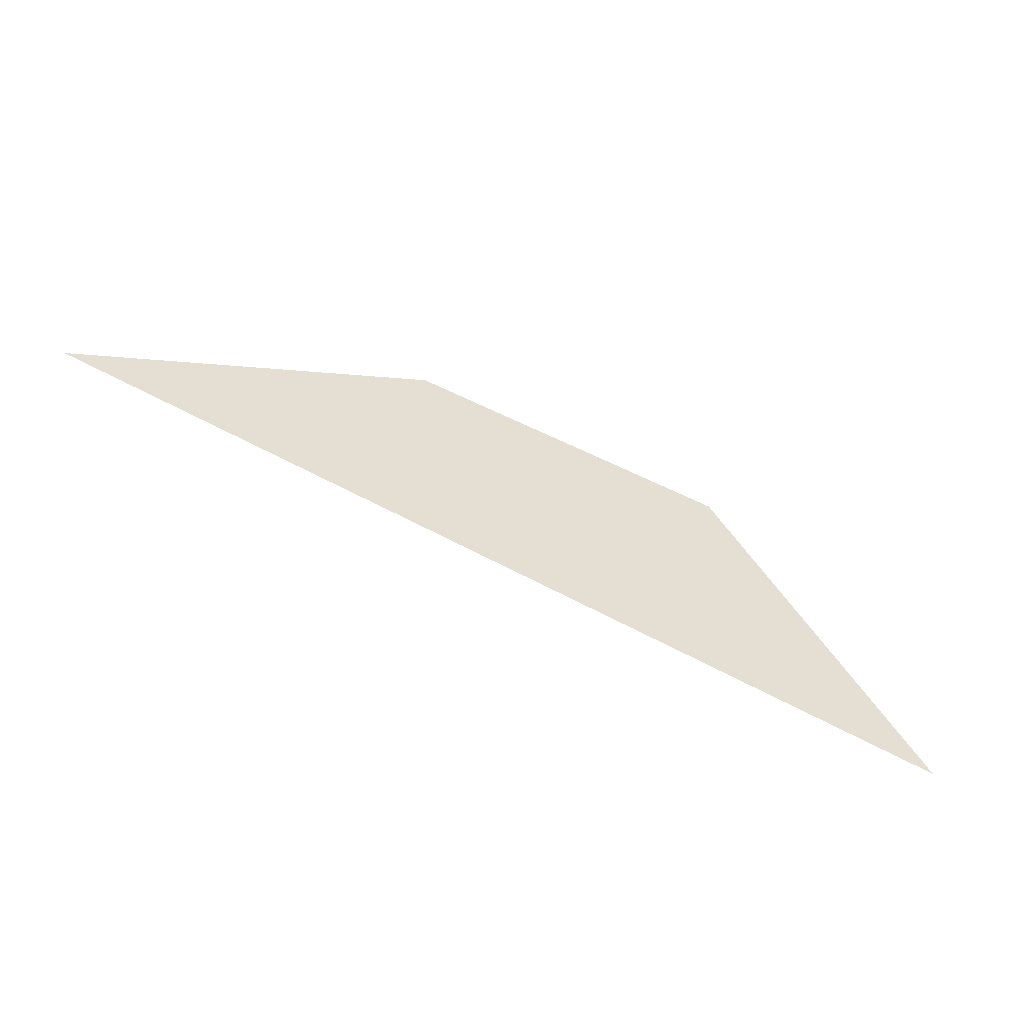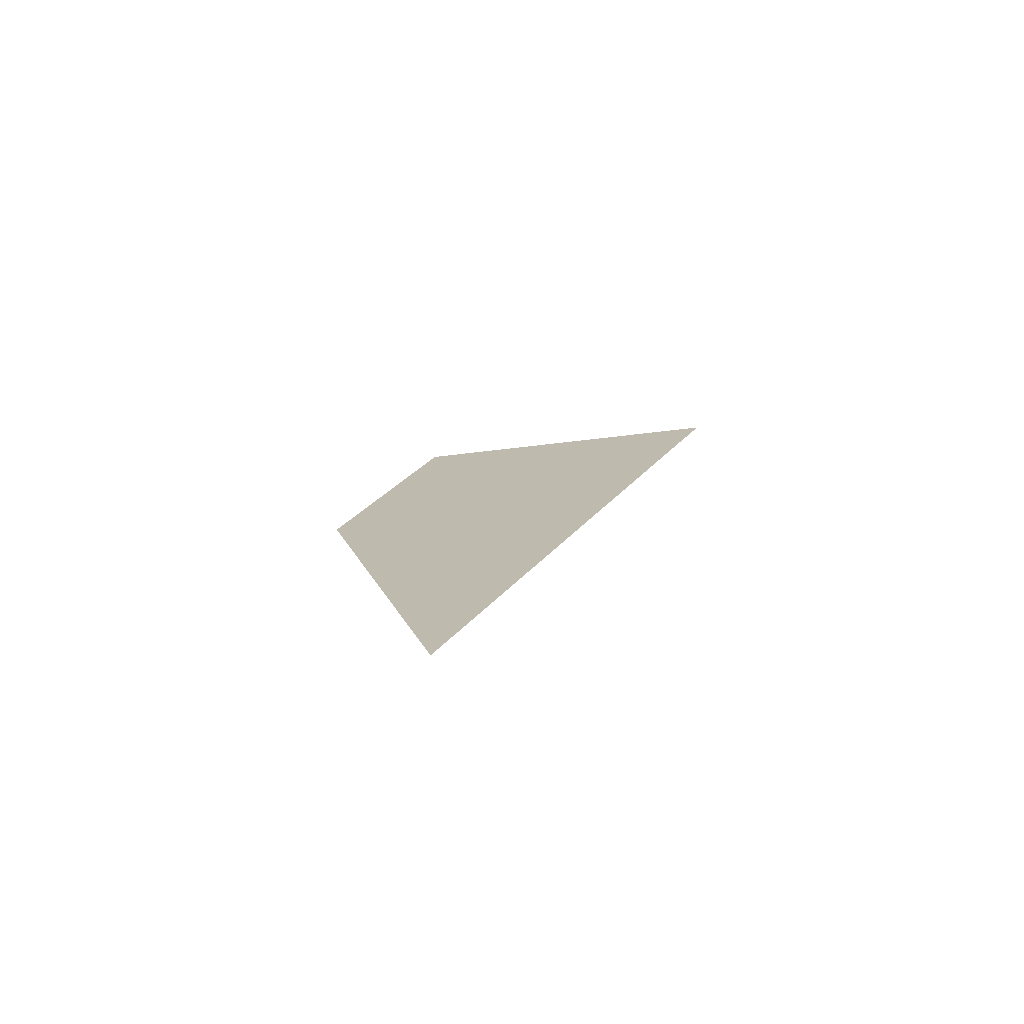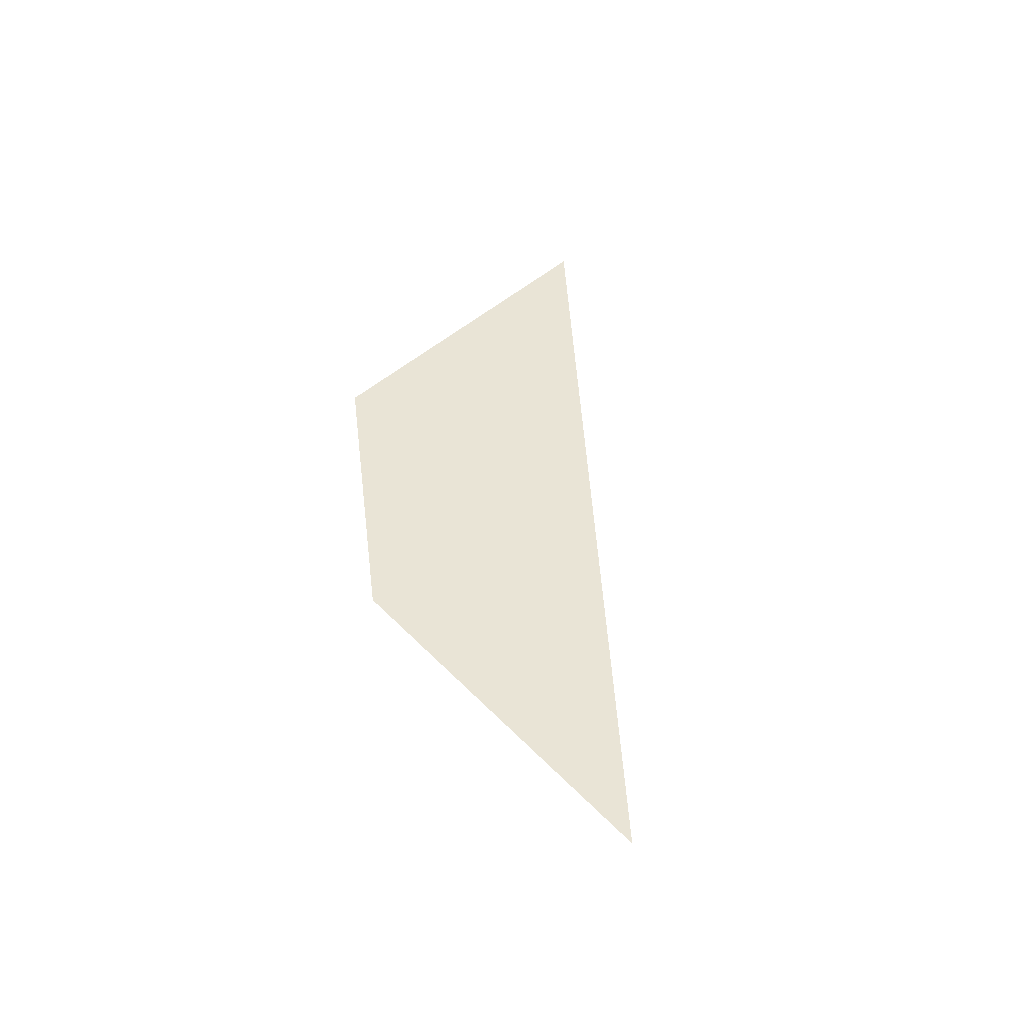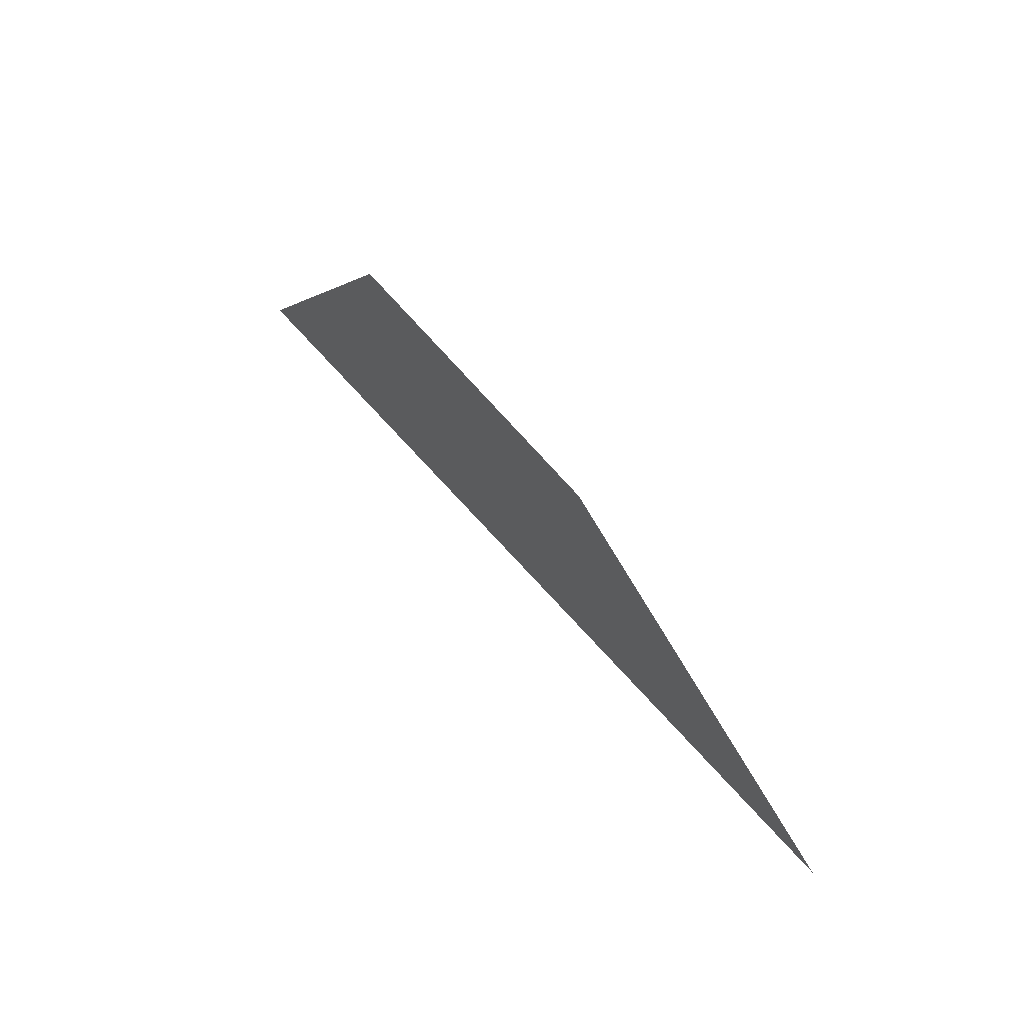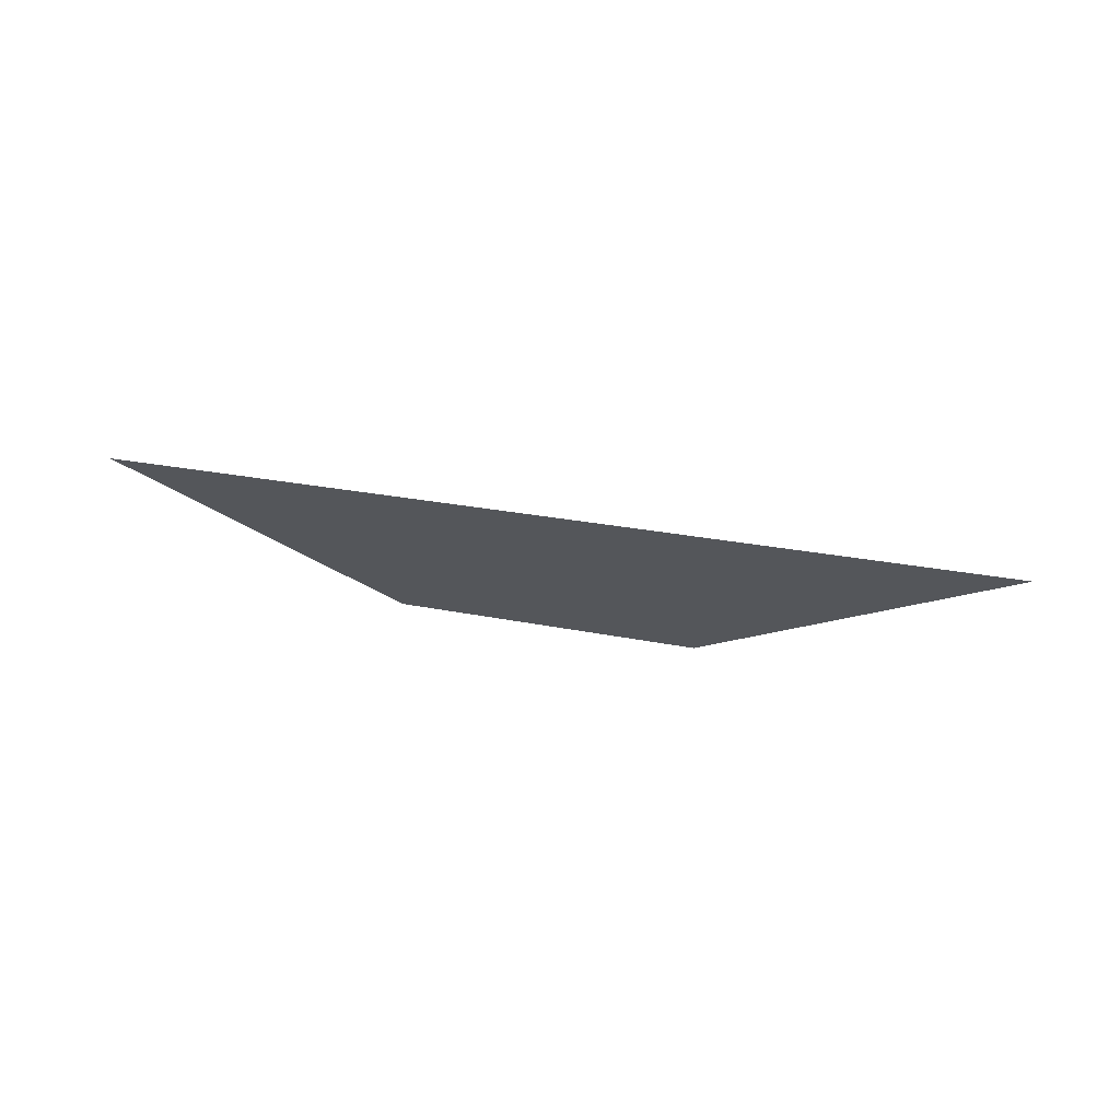
<metadata>
{"format":"obj","ext":"obj","renderer":"f3d","projection":"perspective","resolution":1024,"background":"white","views":[{"elev":-52.2,"azim":154.9,"up":"+Z"},{"elev":15.5,"azim":99.9,"up":"+Y"},{"elev":42.5,"azim":77.5,"up":"+Y"},{"elev":60.2,"azim":53.7,"up":"+Z"},{"elev":-25.4,"azim":153.5,"up":"+Y"}]}
</metadata>
<code>
g pb_Mesh164854
v 0.1417 0 0.3475
v -0.4878 0 0.287
v 0.8106 0 0.009082
v -0.9048 0 -0.2914
g pb_Mesh164854_0
f 3 2 1
f 3 4 2

</code>
